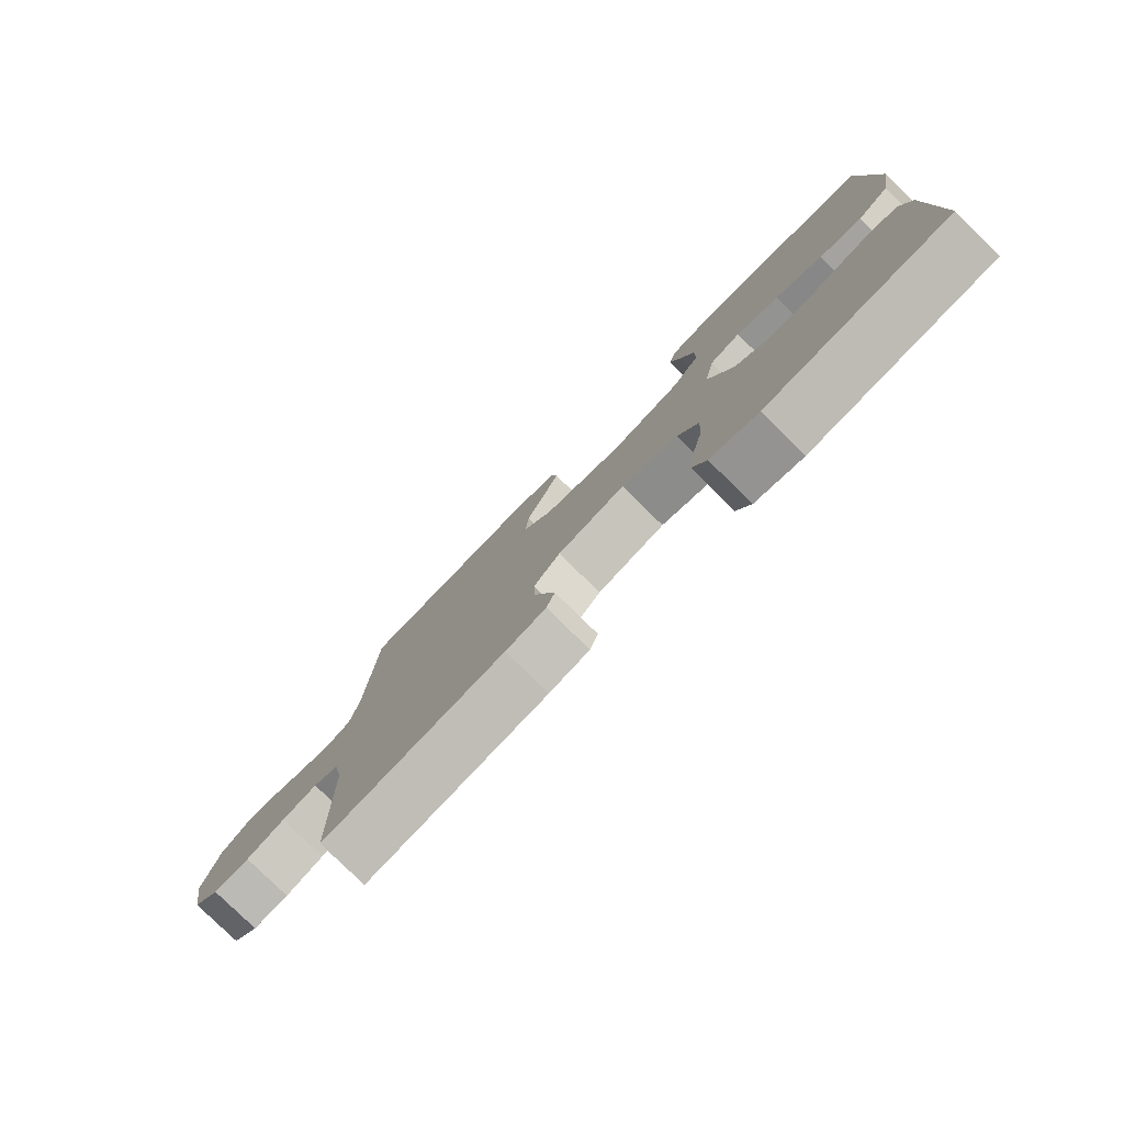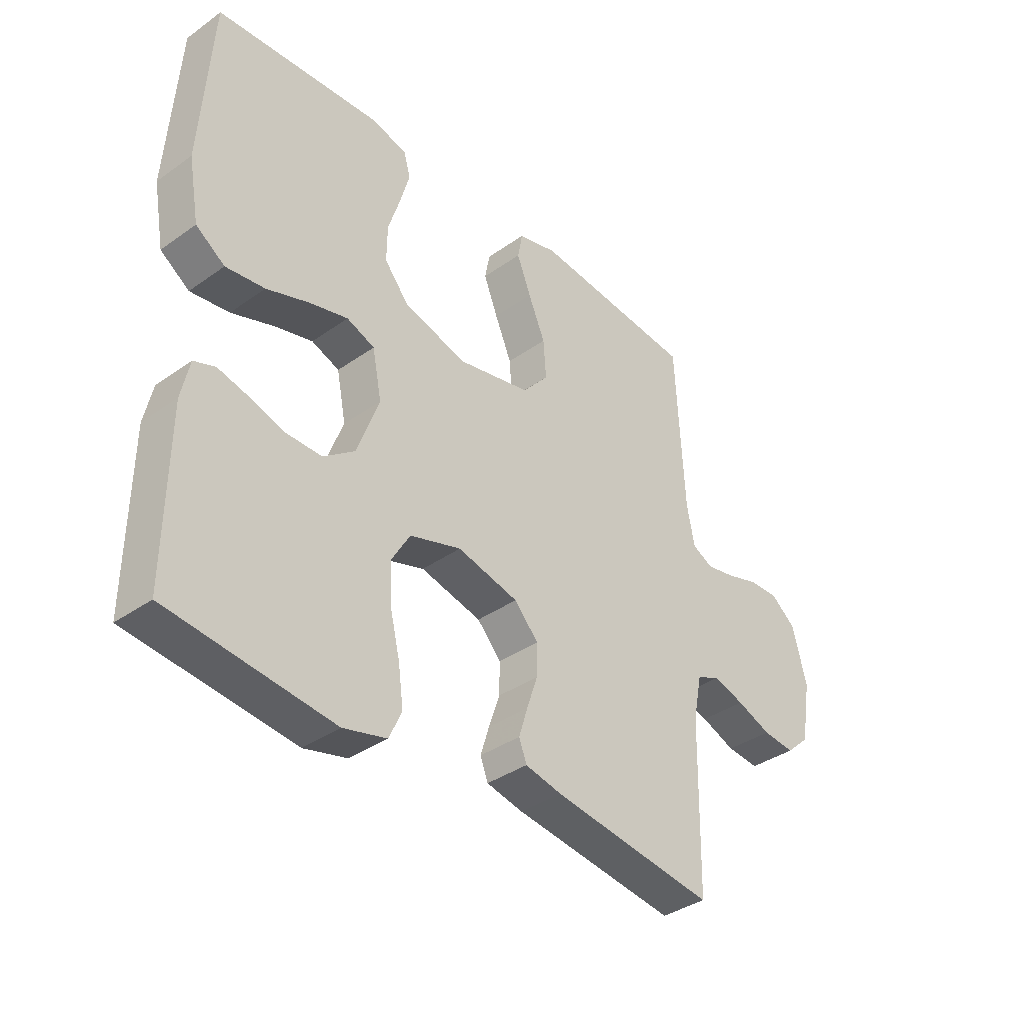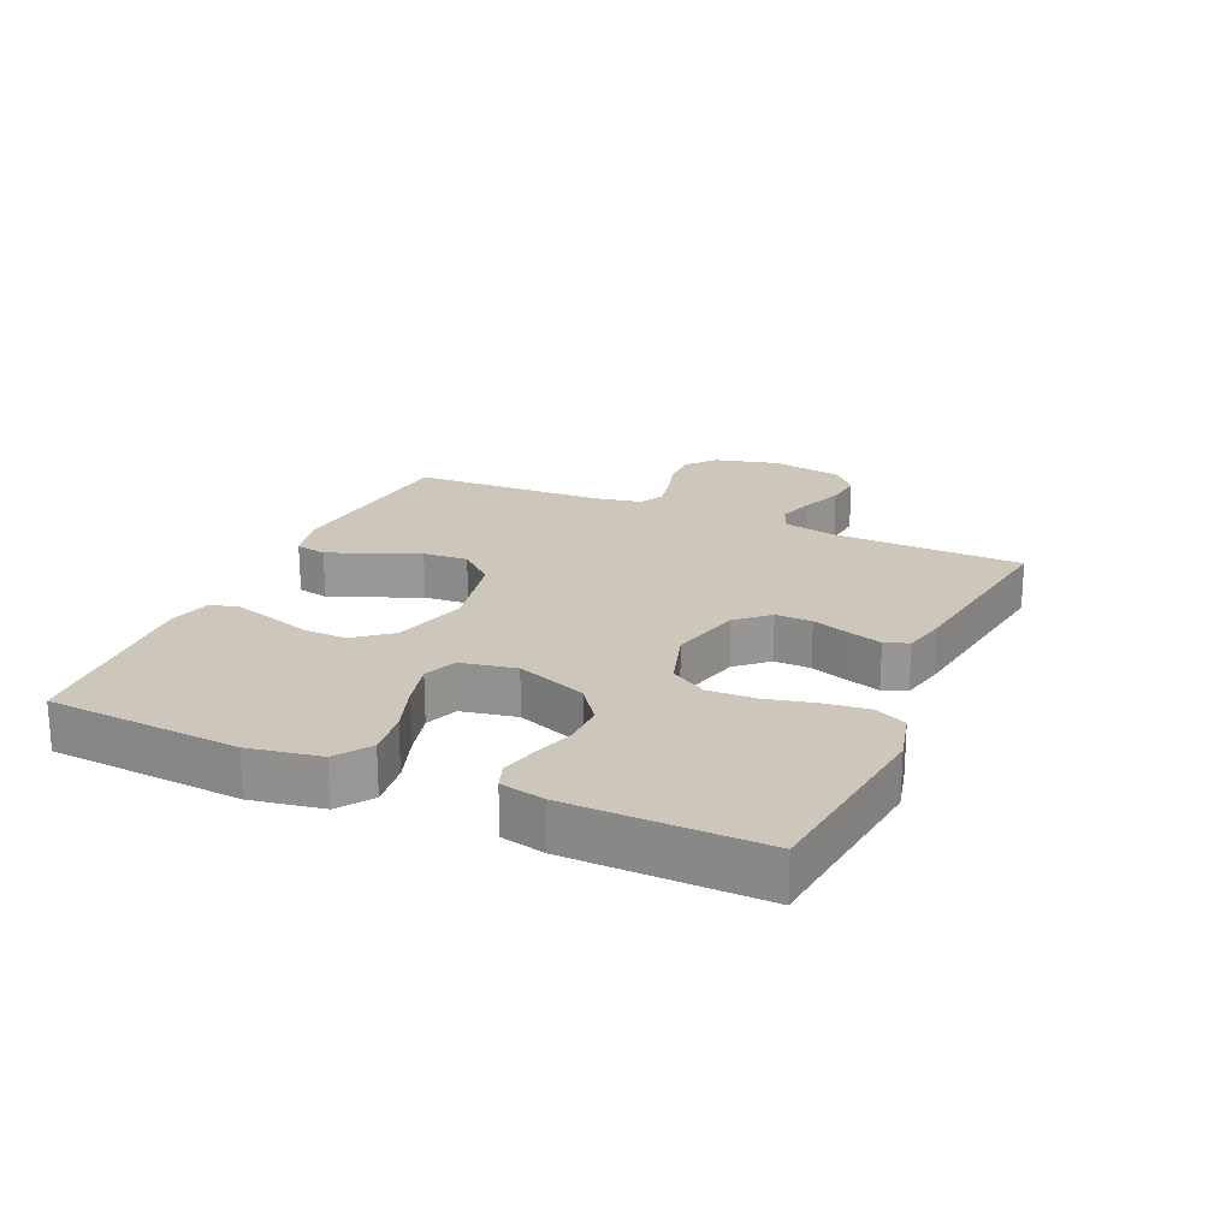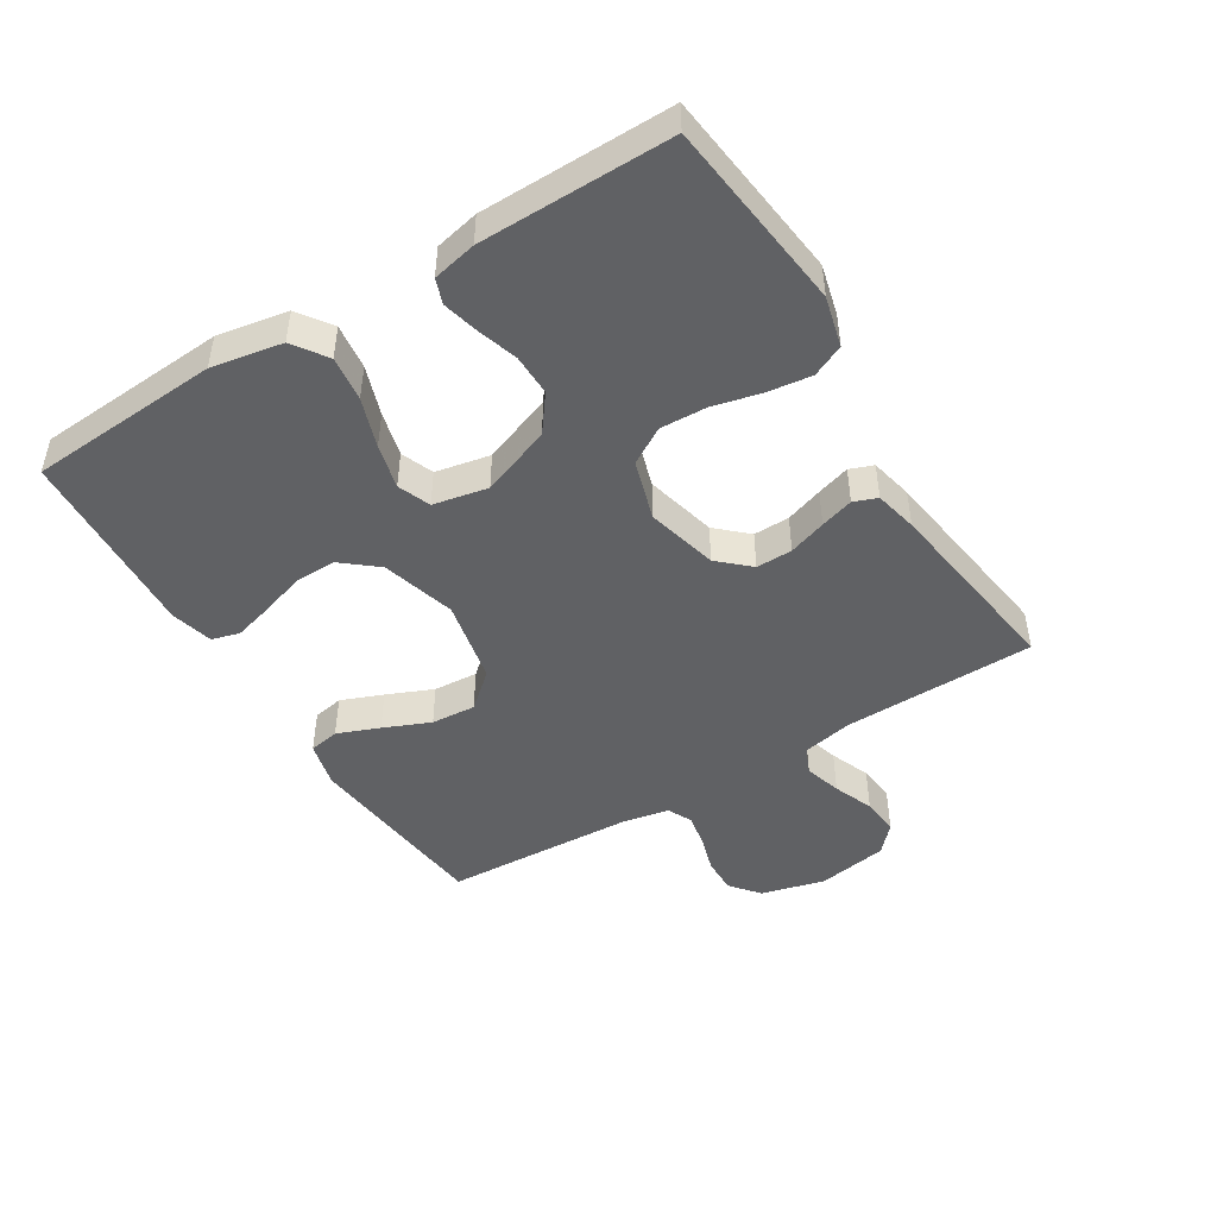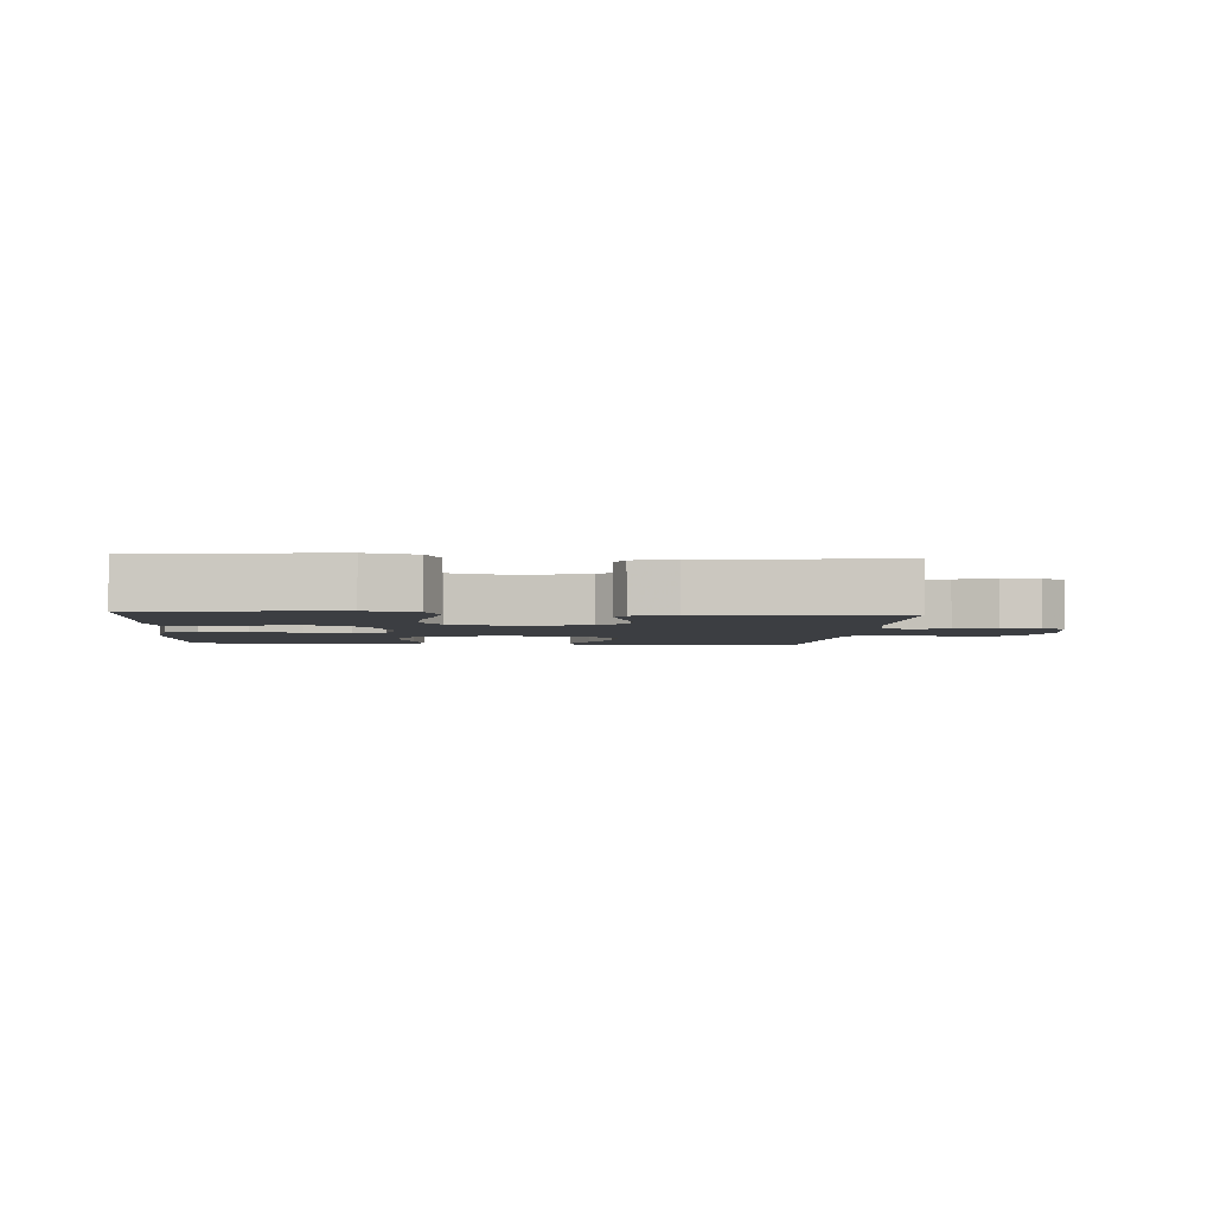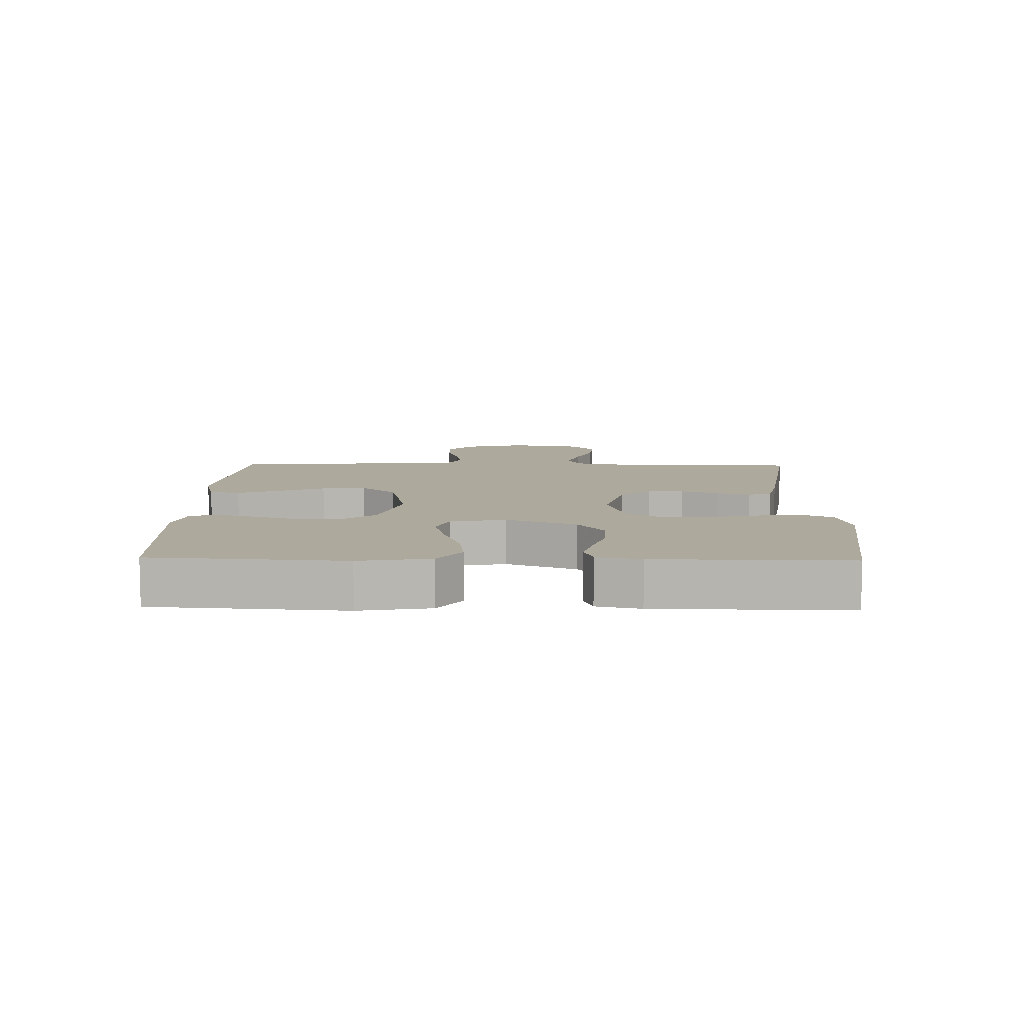
<metadata>
{"format":"obj","ext":"obj","renderer":"f3d","projection":"perspective","resolution":1024,"background":"white","views":[{"elev":-79.1,"azim":45.5,"up":"+Z"},{"elev":-36.9,"azim":132.5,"up":"+Z"},{"elev":21.5,"azim":114.1,"up":"+Y"},{"elev":-46.9,"azim":121.6,"up":"+Y"},{"elev":-3.1,"azim":175.5,"up":"+Y"},{"elev":8.9,"azim":91.4,"up":"+Y"}]}
</metadata>
<code>
v 0.5 0.07 -0.5
v 0.2 0.07 -0.535
v 0.121 0.07 -0.515
v 0.098 0.07 -0.465
v 0.107 0.07 -0.396
v 0.125 0.07 -0.32
v 0.128 0.07 -0.247
v 0.094 0.07 -0.19
v 0 0.07 -0.161
v -0.112 0.07 -0.189
v -0.156 0.07 -0.237
v -0.155 0.07 -0.294
v -0.135 0.07 -0.353
v -0.119 0.07 -0.405
v -0.133 0.07 -0.442
v -0.2 0.07 -0.457
v -0.5 0.07 -0.5
v -0.506 0.07 -0.2
v -0.522 0.07 -0.12
v -0.564 0.07 -0.102
v -0.622 0.07 -0.119
v -0.685 0.07 -0.144
v -0.744 0.07 -0.15
v -0.787 0.07 -0.111
v -0.806 0.07 0
v -0.78 0.07 0.1
v -0.735 0.07 0.137
v -0.679 0.07 0.136
v -0.62 0.07 0.118
v -0.567 0.07 0.108
v -0.529 0.07 0.127
v -0.515 0.07 0.2
v -0.5 0.07 0.5
v -0.2 0.07 0.531
v -0.128 0.07 0.513
v -0.119 0.07 0.465
v -0.145 0.07 0.399
v -0.176 0.07 0.326
v -0.181 0.07 0.256
v -0.133 0.07 0.201
v 0 0.07 0.173
v 0.116 0.07 0.206
v 0.161 0.07 0.261
v 0.16 0.07 0.327
v 0.138 0.07 0.396
v 0.121 0.07 0.457
v 0.133 0.07 0.501
v 0.2 0.07 0.518
v 0.5 0.07 0.5
v 0.52 0.07 0.2
v 0.5 0.07 0.089
v 0.447 0.07 0.052
v 0.376 0.07 0.061
v 0.298 0.07 0.088
v 0.228 0.07 0.106
v 0.177 0.07 0.086
v 0.16 0.07 0
v 0.201 0.07 -0.11
v 0.258 0.07 -0.152
v 0.323 0.07 -0.151
v 0.387 0.07 -0.131
v 0.443 0.07 -0.117
v 0.482 0.07 -0.131
v 0.497 0.07 -0.2
v 0.5 0 -0.5
v 0.2 0 -0.535
v 0.121 0 -0.515
v 0.098 0 -0.465
v 0.107 0 -0.396
v 0.125 0 -0.32
v 0.128 0 -0.247
v 0.094 0 -0.19
v 0 0 -0.161
v -0.112 0 -0.189
v -0.156 0 -0.237
v -0.155 0 -0.294
v -0.135 0 -0.353
v -0.119 0 -0.405
v -0.133 0 -0.442
v -0.2 0 -0.457
v -0.5 0 -0.5
v -0.506 0 -0.2
v -0.522 0 -0.12
v -0.564 0 -0.102
v -0.622 0 -0.119
v -0.685 0 -0.144
v -0.744 0 -0.15
v -0.787 0 -0.111
v -0.806 0 0
v -0.78 0 0.1
v -0.735 0 0.137
v -0.679 0 0.136
v -0.62 0 0.118
v -0.567 0 0.108
v -0.529 0 0.127
v -0.515 0 0.2
v -0.5 0 0.5
v -0.2 0 0.531
v -0.128 0 0.513
v -0.119 0 0.465
v -0.145 0 0.399
v -0.176 0 0.326
v -0.181 0 0.256
v -0.133 0 0.201
v 0 0 0.173
v 0.116 0 0.206
v 0.161 0 0.261
v 0.16 0 0.327
v 0.138 0 0.396
v 0.121 0 0.457
v 0.133 0 0.501
v 0.2 0 0.518
v 0.5 0 0.5
v 0.52 0 0.2
v 0.5 0 0.089
v 0.447 0 0.052
v 0.376 0 0.061
v 0.298 0 0.088
v 0.228 0 0.106
v 0.177 0 0.086
v 0.16 0 0
v 0.201 0 -0.11
v 0.258 0 -0.152
v 0.323 0 -0.151
v 0.387 0 -0.131
v 0.443 0 -0.117
v 0.482 0 -0.131
v 0.497 0 -0.2
f 4 5 6
f 3 4 6
f 2 3 6
f 1 2 6
f 64 1 6
f 63 64 6
f 62 63 6
f 61 62 6
f 60 61 6
f 59 60 6 7
f 58 59 7 8
f 57 58 8 9
f 56 57 9 10
f 52 53 54
f 51 52 54
f 50 51 54
f 49 50 54
f 48 49 54
f 47 48 54
f 46 47 54
f 45 46 54
f 44 45 54
f 43 44 54 55
f 42 43 55 56
f 36 37 38
f 35 36 38
f 34 35 38
f 33 34 38
f 32 33 38
f 31 32 38 39
f 30 31 39 40
f 27 28 29
f 26 27 29
f 25 26 29
f 24 25 29
f 23 24 29
f 22 23 29
f 21 22 29
f 20 21 29 30
f 30 40 41
f 20 30 41
f 19 20 41
f 16 17 18
f 15 16 18
f 14 15 18
f 13 14 18
f 12 13 18
f 11 12 18 19
f 42 56 10
f 41 42 10
f 19 41 10
f 10 11 19
f 70 69 68
f 70 68 67
f 70 67 66
f 70 66 65
f 70 65 128
f 70 128 127
f 70 127 126
f 70 126 125
f 70 125 124
f 71 70 124 123
f 72 71 123 122
f 73 72 122 121
f 74 73 121 120
f 118 117 116
f 118 116 115
f 118 115 114
f 118 114 113
f 118 113 112
f 118 112 111
f 118 111 110
f 118 110 109
f 118 109 108
f 119 118 108 107
f 120 119 107 106
f 102 101 100
f 102 100 99
f 102 99 98
f 102 98 97
f 102 97 96
f 103 102 96 95
f 104 103 95 94
f 93 92 91
f 93 91 90
f 93 90 89
f 93 89 88
f 93 88 87
f 93 87 86
f 93 86 85
f 94 93 85 84
f 105 104 94
f 105 94 84
f 105 84 83
f 82 81 80
f 82 80 79
f 82 79 78
f 82 78 77
f 82 77 76
f 83 82 76 75
f 74 120 106
f 74 106 105
f 74 105 83
f 83 75 74
f 1 65 66 2
f 2 66 67 3
f 3 67 68 4
f 4 68 69 5
f 5 69 70 6
f 6 70 71 7
f 7 71 72 8
f 8 72 73 9
f 9 73 74 10
f 10 74 75 11
f 11 75 76 12
f 12 76 77 13
f 13 77 78 14
f 14 78 79 15
f 15 79 80 16
f 16 80 81 17
f 17 81 82 18
f 18 82 83 19
f 19 83 84 20
f 20 84 85 21
f 21 85 86 22
f 22 86 87 23
f 23 87 88 24
f 24 88 89 25
f 25 89 90 26
f 26 90 91 27
f 27 91 92 28
f 28 92 93 29
f 29 93 94 30
f 30 94 95 31
f 31 95 96 32
f 32 96 97 33
f 33 97 98 34
f 34 98 99 35
f 35 99 100 36
f 36 100 101 37
f 37 101 102 38
f 38 102 103 39
f 39 103 104 40
f 40 104 105 41
f 41 105 106 42
f 42 106 107 43
f 43 107 108 44
f 44 108 109 45
f 45 109 110 46
f 46 110 111 47
f 47 111 112 48
f 48 112 113 49
f 49 113 114 50
f 50 114 115 51
f 51 115 116 52
f 52 116 117 53
f 53 117 118 54
f 54 118 119 55
f 55 119 120 56
f 56 120 121 57
f 57 121 122 58
f 58 122 123 59
f 59 123 124 60
f 60 124 125 61
f 61 125 126 62
f 62 126 127 63
f 63 127 128 64
f 64 128 65 1

</code>
